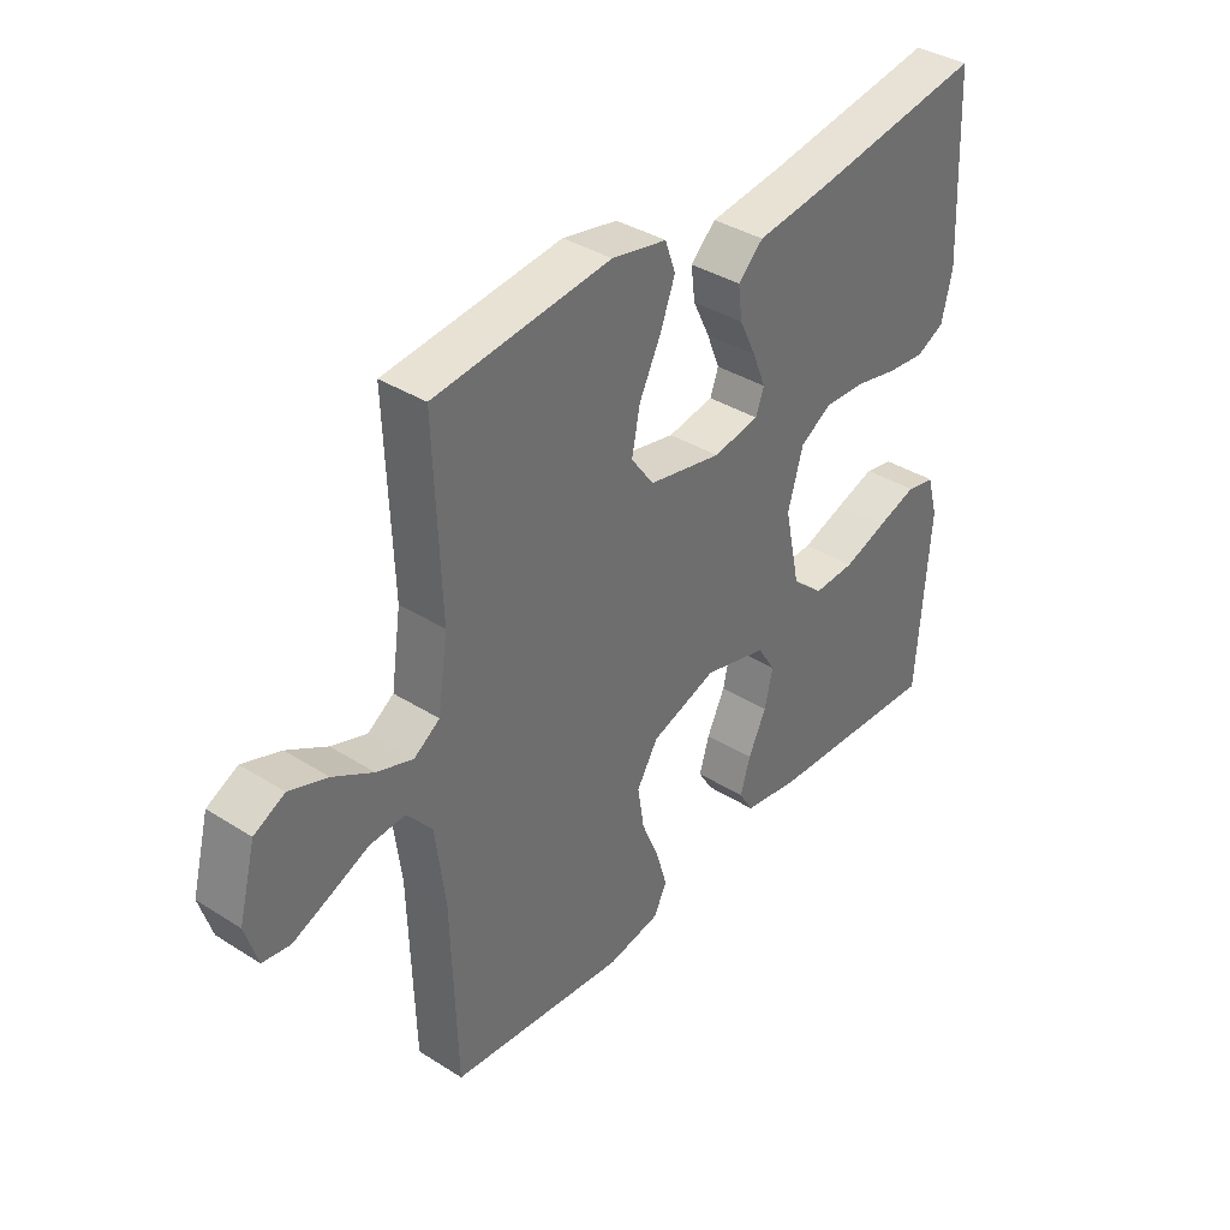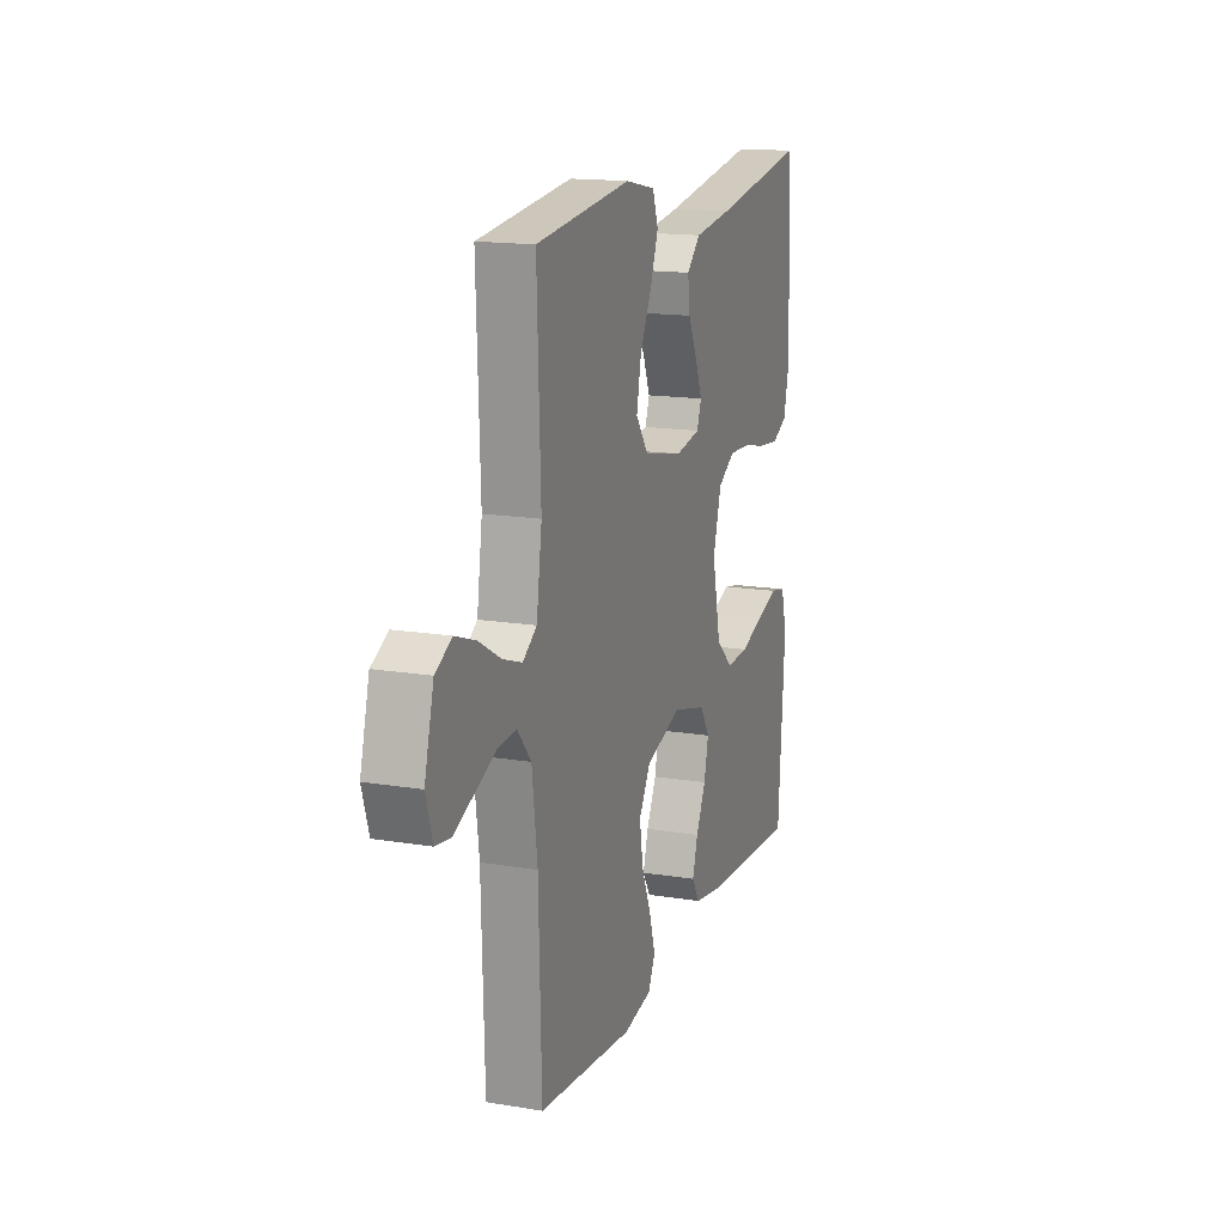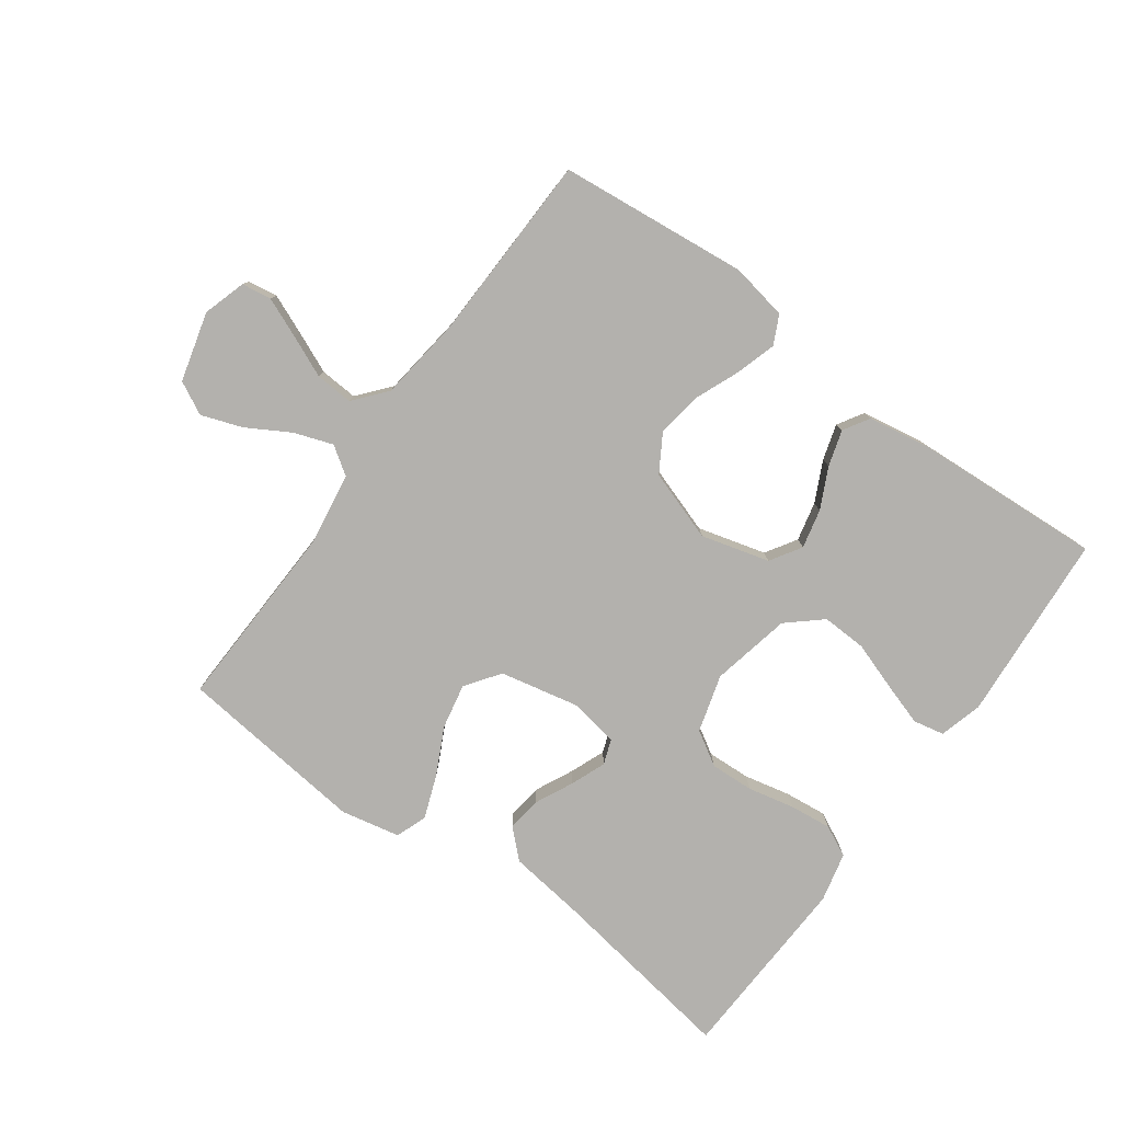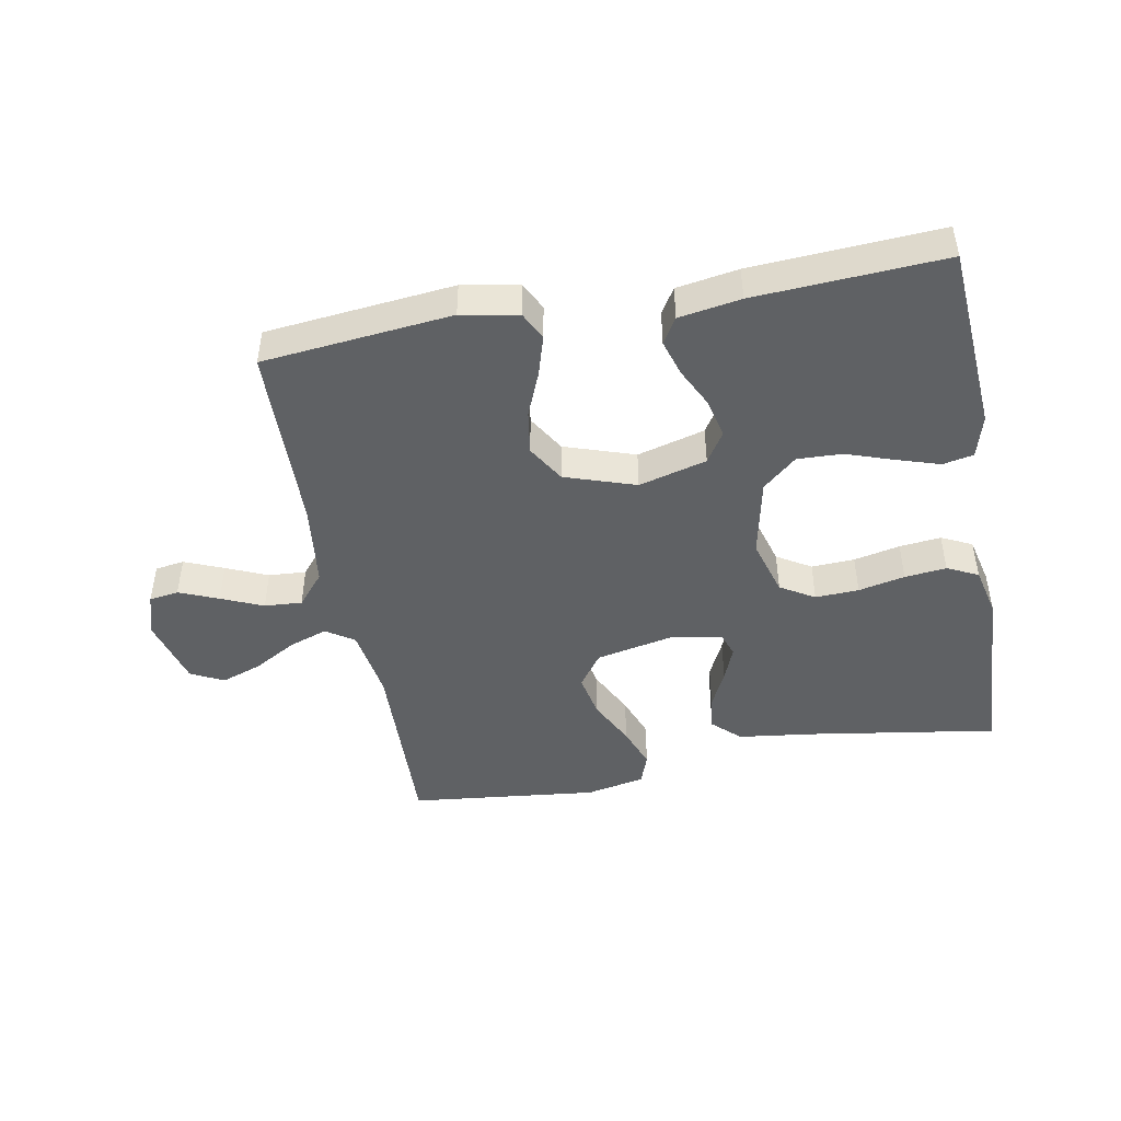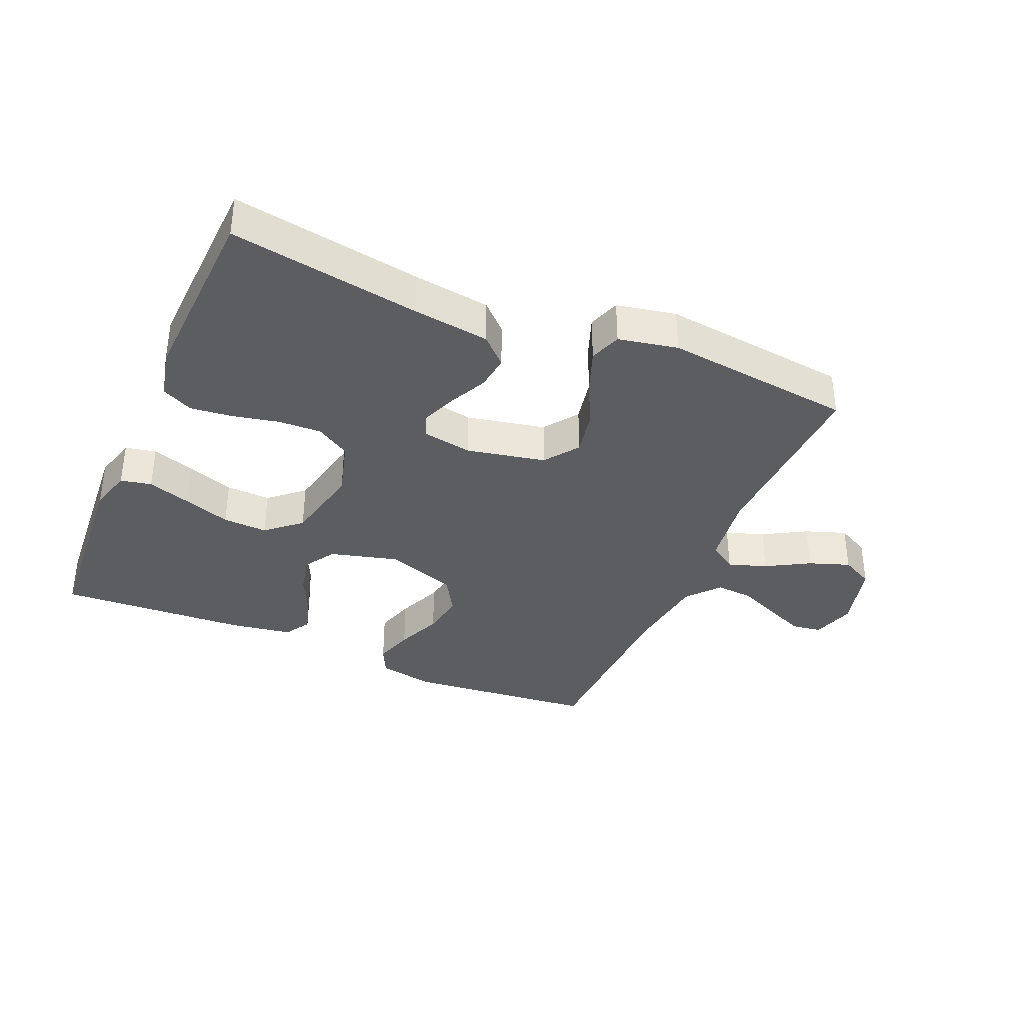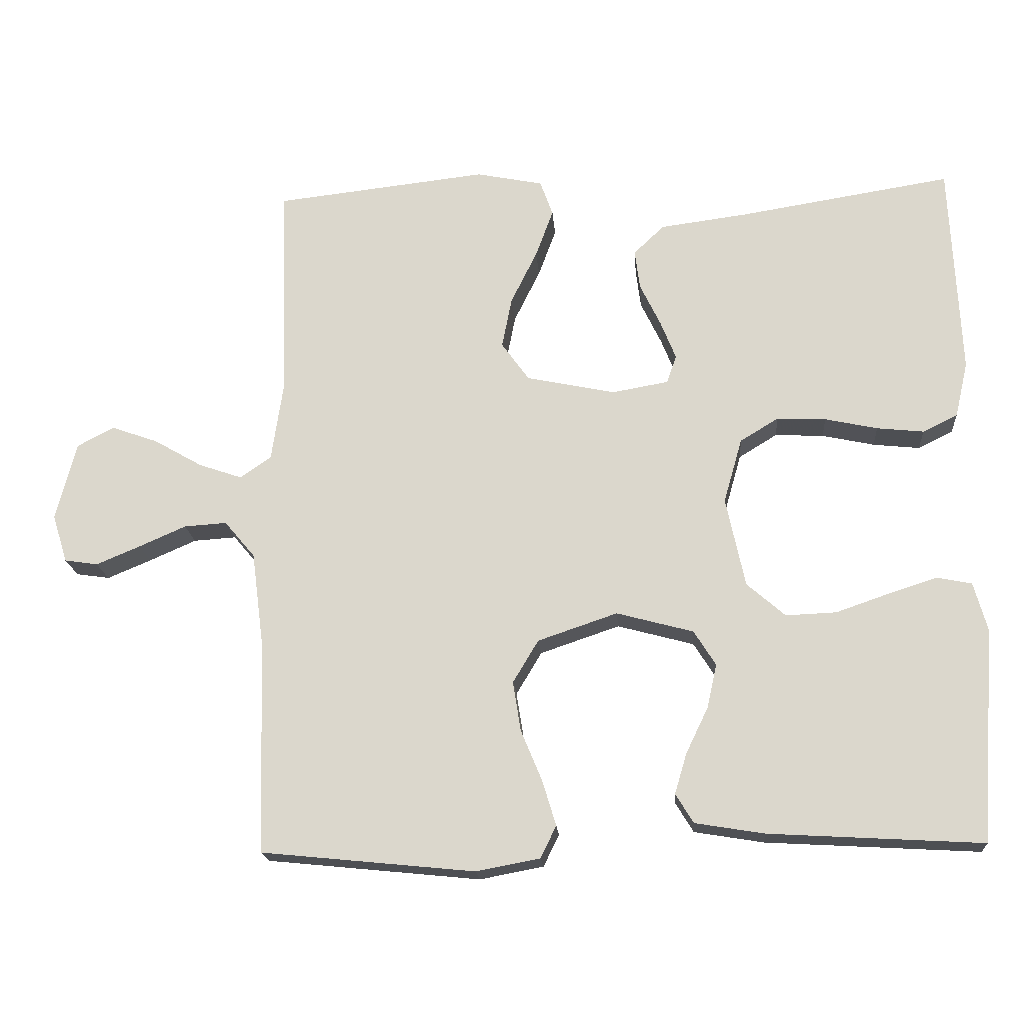
<metadata>
{"format":"obj","ext":"obj","renderer":"f3d","projection":"perspective","resolution":1024,"background":"white","views":[{"elev":37.4,"azim":129.0,"up":"+Z"},{"elev":15.6,"azim":109.1,"up":"+Z"},{"elev":-79.3,"azim":144.2,"up":"+Y"},{"elev":-46.0,"azim":-169.3,"up":"+Y"},{"elev":-36.5,"azim":-23.3,"up":"+Y"},{"elev":-18.2,"azim":-175.7,"up":"+Z"}]}
</metadata>
<code>
v -0.5 0.07 -0.5
v -0.521 0.07 -0.2
v -0.502 0.07 -0.132
v -0.453 0.07 -0.122
v -0.385 0.07 -0.144
v -0.31 0.07 -0.17
v -0.239 0.07 -0.173
v -0.185 0.07 -0.126
v -0.158 0.07 0
v -0.184 0.07 0.091
v -0.238 0.07 0.124
v -0.307 0.07 0.121
v -0.381 0.07 0.105
v -0.447 0.07 0.098
v -0.496 0.07 0.122
v -0.514 0.07 0.2
v -0.5 0.07 0.5
v -0.2 0.07 0.452
v -0.078 0.07 0.436
v -0.035 0.07 0.395
v -0.042 0.07 0.34
v -0.071 0.07 0.28
v -0.093 0.07 0.225
v -0.079 0.07 0.186
v 0 0.07 0.172
v 0.125 0.07 0.198
v 0.164 0.07 0.252
v 0.15 0.07 0.323
v 0.113 0.07 0.398
v 0.088 0.07 0.465
v 0.106 0.07 0.515
v 0.2 0.07 0.534
v 0.5 0.07 0.5
v 0.489 0.07 0.2
v 0.506 0.07 0.084
v 0.55 0.07 0.054
v 0.611 0.07 0.075
v 0.679 0.07 0.114
v 0.744 0.07 0.137
v 0.796 0.07 0.11
v 0.825 0.07 0
v 0.804 0.07 -0.068
v 0.757 0.07 -0.075
v 0.695 0.07 -0.049
v 0.629 0.07 -0.02
v 0.569 0.07 -0.016
v 0.526 0.07 -0.067
v 0.509 0.07 -0.2
v 0.5 0.07 -0.5
v 0.2 0.07 -0.53
v 0.11 0.07 -0.513
v 0.088 0.07 -0.468
v 0.107 0.07 -0.405
v 0.137 0.07 -0.333
v 0.148 0.07 -0.263
v 0.112 0.07 -0.203
v 0 0.07 -0.165
v -0.108 0.07 -0.194
v -0.139 0.07 -0.243
v -0.125 0.07 -0.305
v -0.094 0.07 -0.369
v -0.077 0.07 -0.426
v -0.102 0.07 -0.467
v -0.2 0.07 -0.483
v -0.5 0 -0.5
v -0.521 0 -0.2
v -0.502 0 -0.132
v -0.453 0 -0.122
v -0.385 0 -0.144
v -0.31 0 -0.17
v -0.239 0 -0.173
v -0.185 0 -0.126
v -0.158 0 0
v -0.184 0 0.091
v -0.238 0 0.124
v -0.307 0 0.121
v -0.381 0 0.105
v -0.447 0 0.098
v -0.496 0 0.122
v -0.514 0 0.2
v -0.5 0 0.5
v -0.2 0 0.452
v -0.078 0 0.436
v -0.035 0 0.395
v -0.042 0 0.34
v -0.071 0 0.28
v -0.093 0 0.225
v -0.079 0 0.186
v 0 0 0.172
v 0.125 0 0.198
v 0.164 0 0.252
v 0.15 0 0.323
v 0.113 0 0.398
v 0.088 0 0.465
v 0.106 0 0.515
v 0.2 0 0.534
v 0.5 0 0.5
v 0.489 0 0.2
v 0.506 0 0.084
v 0.55 0 0.054
v 0.611 0 0.075
v 0.679 0 0.114
v 0.744 0 0.137
v 0.796 0 0.11
v 0.825 0 0
v 0.804 0 -0.068
v 0.757 0 -0.075
v 0.695 0 -0.049
v 0.629 0 -0.02
v 0.569 0 -0.016
v 0.526 0 -0.067
v 0.509 0 -0.2
v 0.5 0 -0.5
v 0.2 0 -0.53
v 0.11 0 -0.513
v 0.088 0 -0.468
v 0.107 0 -0.405
v 0.137 0 -0.333
v 0.148 0 -0.263
v 0.112 0 -0.203
v 0 0 -0.165
v -0.108 0 -0.194
v -0.139 0 -0.243
v -0.125 0 -0.305
v -0.094 0 -0.369
v -0.077 0 -0.426
v -0.102 0 -0.467
v -0.2 0 -0.483
f 4 5 6
f 3 4 6
f 2 3 6
f 1 2 6
f 64 1 6
f 63 64 6
f 62 63 6
f 61 62 6
f 60 61 6
f 59 60 6 7
f 58 59 7 8
f 57 58 8 9
f 56 57 9 10
f 52 53 54
f 51 52 54
f 50 51 54
f 49 50 54
f 48 49 54
f 47 48 54 55
f 46 47 55 56
f 43 44 45
f 42 43 45
f 41 42 45
f 40 41 45
f 39 40 45
f 38 39 45
f 37 38 45
f 36 37 45 46
f 46 56 10
f 36 46 10
f 35 36 10
f 32 33 34
f 31 32 34
f 30 31 34
f 29 30 34
f 28 29 34
f 27 28 34 35
f 20 21 22
f 19 20 22
f 18 19 22
f 18 22 23
f 17 18 23
f 16 17 23
f 15 16 23
f 14 15 23
f 13 14 23
f 12 13 23
f 11 12 23 24
f 26 27 35
f 25 26 35 10
f 10 11 24 25
f 70 69 68
f 70 68 67
f 70 67 66
f 70 66 65
f 70 65 128
f 70 128 127
f 70 127 126
f 70 126 125
f 70 125 124
f 71 70 124 123
f 72 71 123 122
f 73 72 122 121
f 74 73 121 120
f 118 117 116
f 118 116 115
f 118 115 114
f 118 114 113
f 118 113 112
f 119 118 112 111
f 120 119 111 110
f 109 108 107
f 109 107 106
f 109 106 105
f 109 105 104
f 109 104 103
f 109 103 102
f 109 102 101
f 110 109 101 100
f 74 120 110
f 74 110 100
f 74 100 99
f 98 97 96
f 98 96 95
f 98 95 94
f 98 94 93
f 98 93 92
f 99 98 92 91
f 86 85 84
f 86 84 83
f 86 83 82
f 87 86 82
f 87 82 81
f 87 81 80
f 87 80 79
f 87 79 78
f 87 78 77
f 87 77 76
f 88 87 76 75
f 99 91 90
f 74 99 90 89
f 89 88 75 74
f 1 65 66 2
f 2 66 67 3
f 3 67 68 4
f 4 68 69 5
f 5 69 70 6
f 6 70 71 7
f 7 71 72 8
f 8 72 73 9
f 9 73 74 10
f 10 74 75 11
f 11 75 76 12
f 12 76 77 13
f 13 77 78 14
f 14 78 79 15
f 15 79 80 16
f 16 80 81 17
f 17 81 82 18
f 18 82 83 19
f 19 83 84 20
f 20 84 85 21
f 21 85 86 22
f 22 86 87 23
f 23 87 88 24
f 24 88 89 25
f 25 89 90 26
f 26 90 91 27
f 27 91 92 28
f 28 92 93 29
f 29 93 94 30
f 30 94 95 31
f 31 95 96 32
f 32 96 97 33
f 33 97 98 34
f 34 98 99 35
f 35 99 100 36
f 36 100 101 37
f 37 101 102 38
f 38 102 103 39
f 39 103 104 40
f 40 104 105 41
f 41 105 106 42
f 42 106 107 43
f 43 107 108 44
f 44 108 109 45
f 45 109 110 46
f 46 110 111 47
f 47 111 112 48
f 48 112 113 49
f 49 113 114 50
f 50 114 115 51
f 51 115 116 52
f 52 116 117 53
f 53 117 118 54
f 54 118 119 55
f 55 119 120 56
f 56 120 121 57
f 57 121 122 58
f 58 122 123 59
f 59 123 124 60
f 60 124 125 61
f 61 125 126 62
f 62 126 127 63
f 63 127 128 64
f 64 128 65 1

</code>
